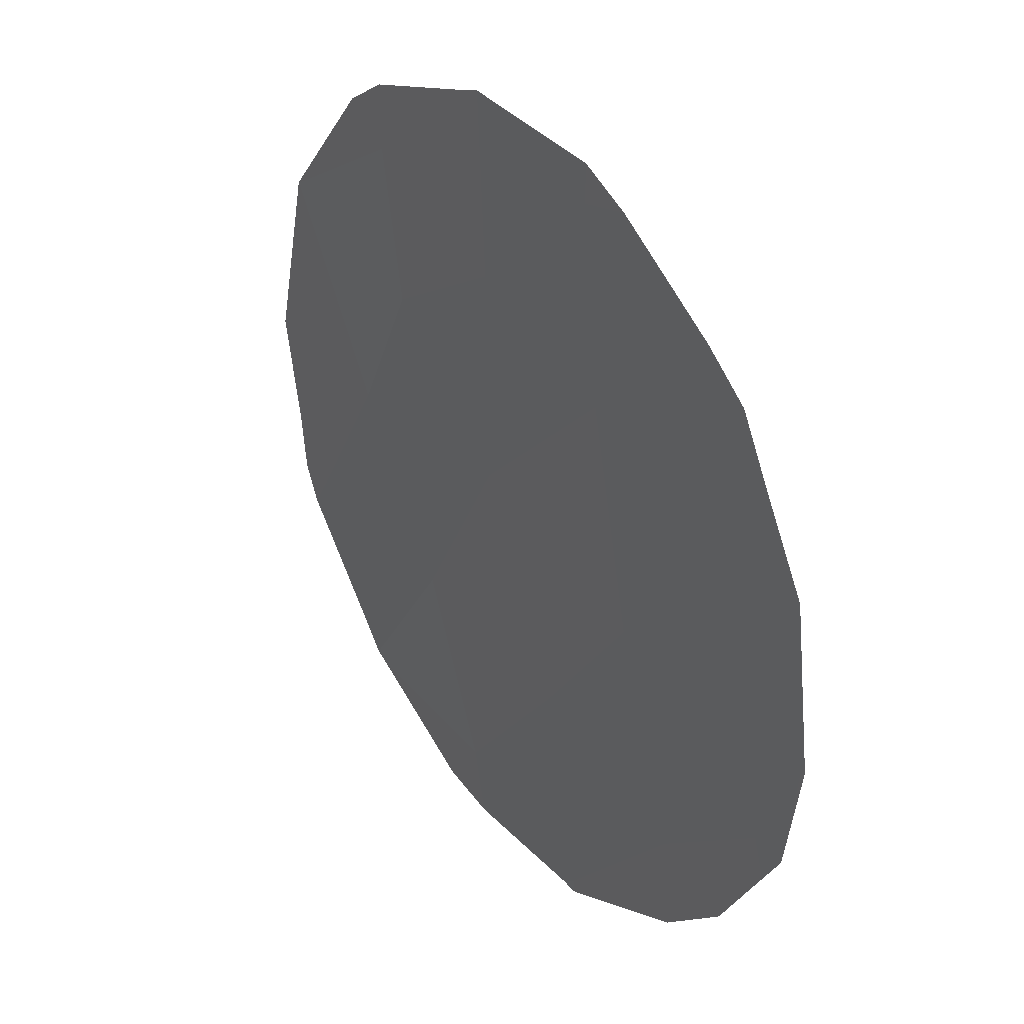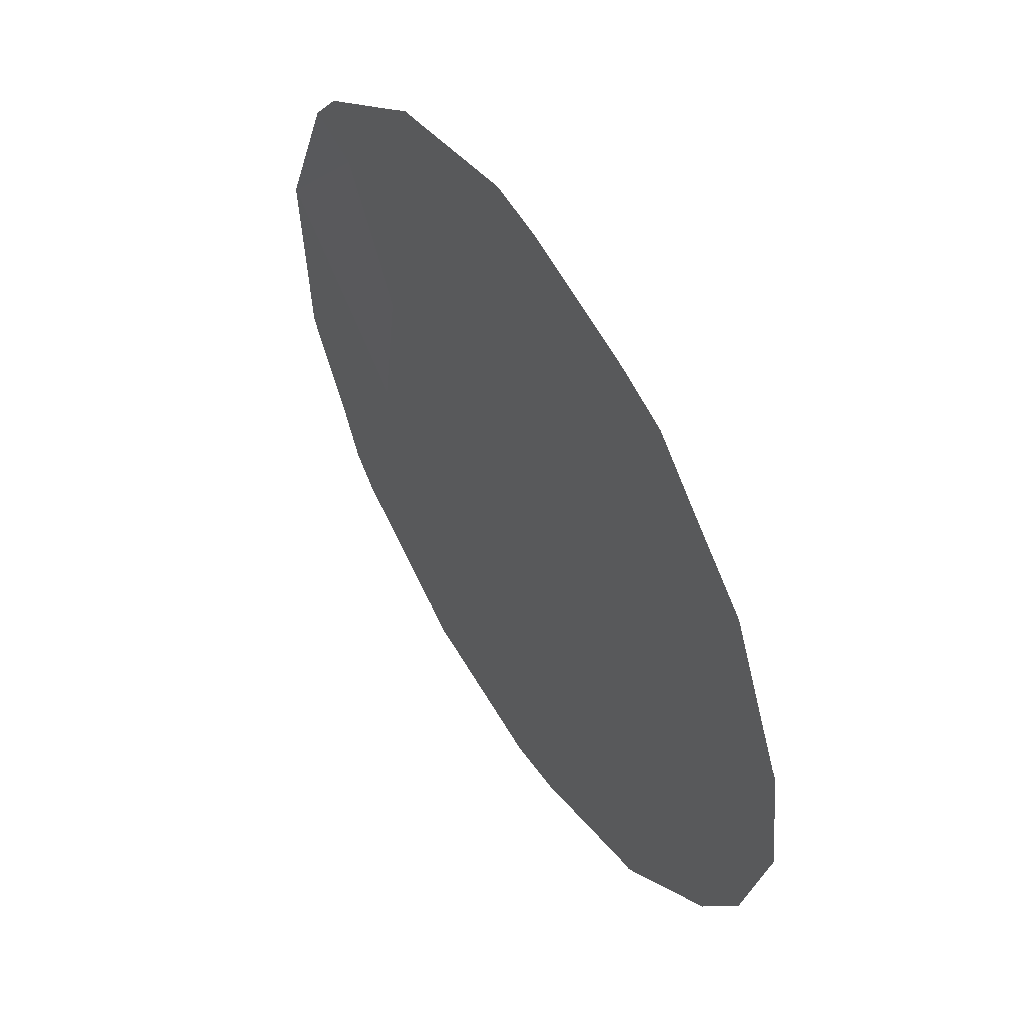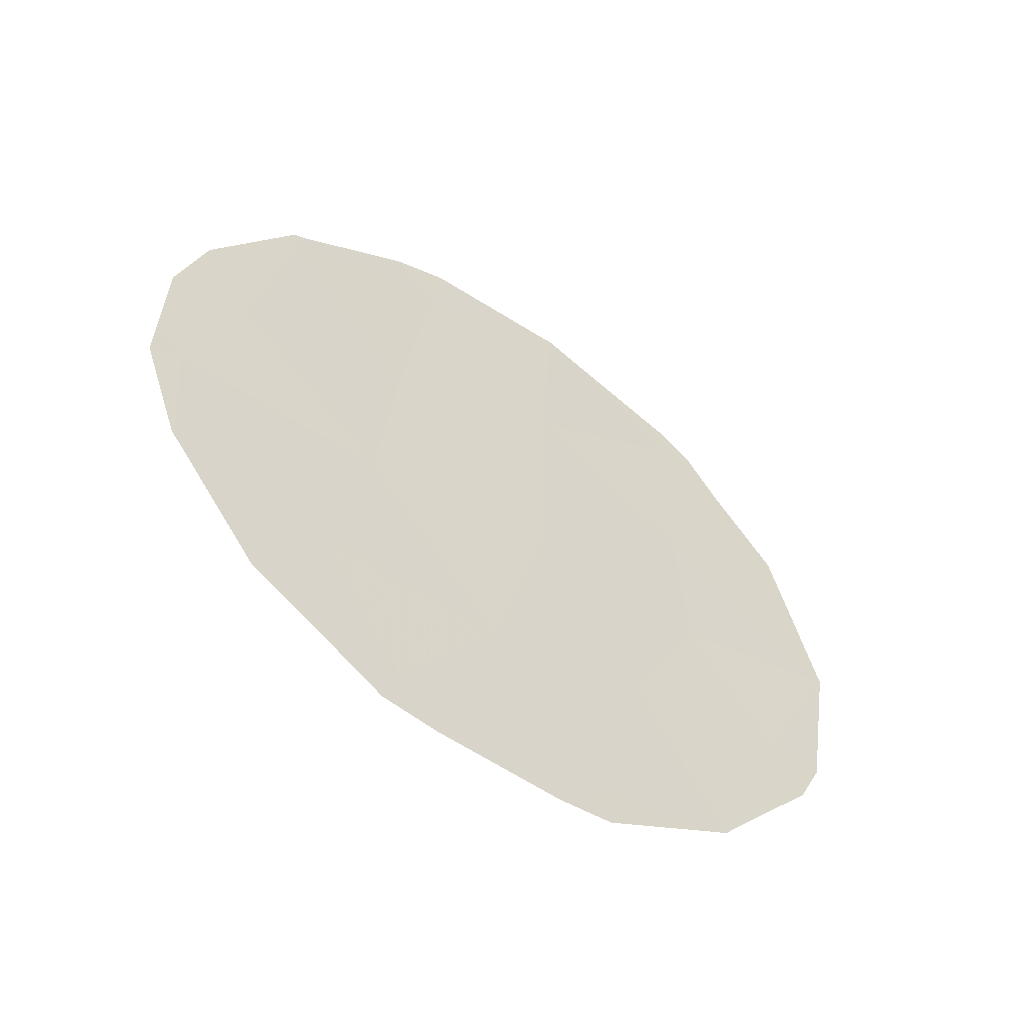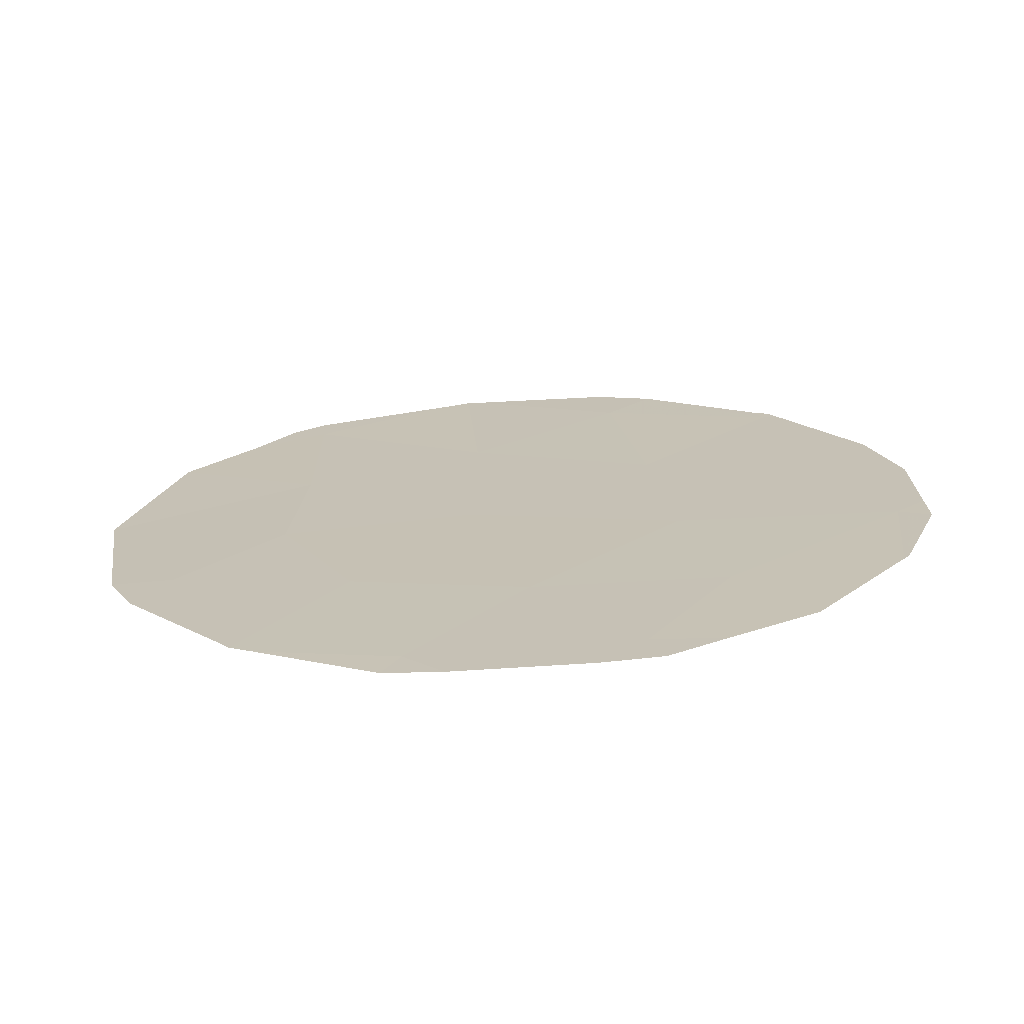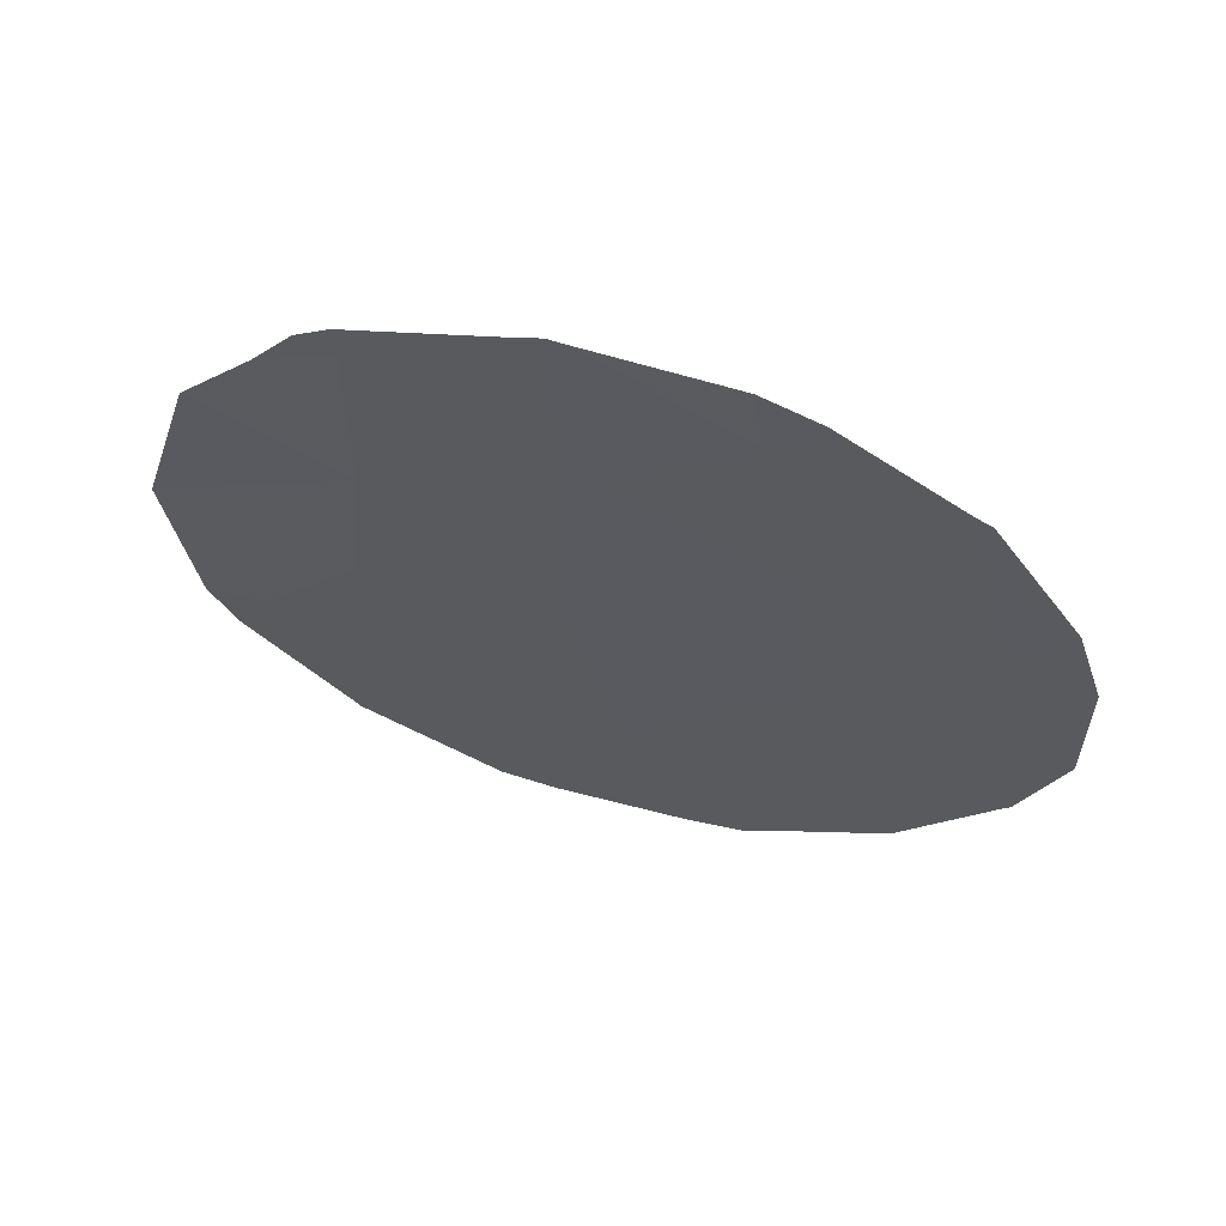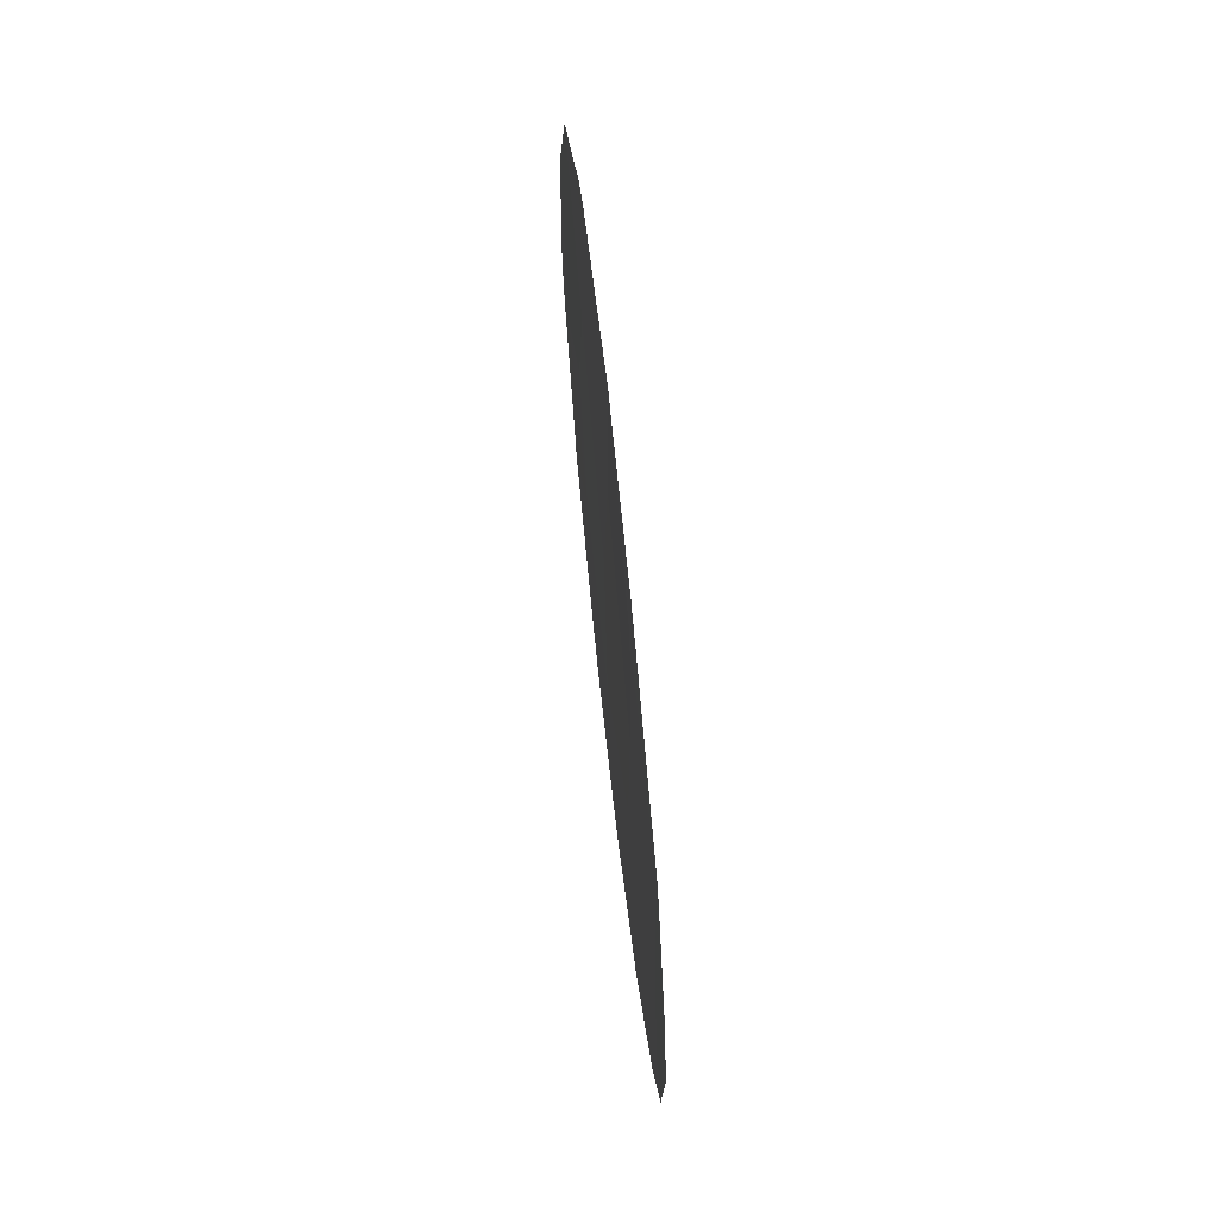
<metadata>
{"format":"obj","ext":"obj","renderer":"f3d","projection":"perspective","resolution":1024,"background":"white","views":[{"elev":-30.0,"azim":163.5,"up":"+Y"},{"elev":-25.4,"azim":173.9,"up":"+Y"},{"elev":-56.0,"azim":23.5,"up":"+Z"},{"elev":-69.7,"azim":-117.1,"up":"+Z"},{"elev":62.8,"azim":-105.8,"up":"+Z"},{"elev":74.2,"azim":-37.1,"up":"+Z"}]}
</metadata>
<code>
v -78.08 77.39 13.83
v -78.27 77.11 11.73
v -79.27 75.44 11.2
v -75.7 81.48 8.934
v -77.6 78.31 8.136
v -76.23 80.57 10.11
v -77.25 78.84 10.42
v -78.4 76.94 9.786
v -78.63 76.6 8.09
v -76.25 80.43 13.72
v -79.02 75.81 13.29
v -76.28 80.44 11.76
v -75.21 82.24 10.66
v -77.01 79.36 6.57
v -77.24 78.78 12.62
v -79.52 75.08 8.389
v -78.18 77.38 6.643
v -76.67 79.88 8.567
v -79.59 74.94 9.678
v -78.97 75.87 13.5
v -78.33 76.96 14.34
v -79.06 75.74 13.42
v -79.11 75.65 13.26
v -77.22 79 6.159
v -76.91 79.52 6.225
v -75.53 81.79 8.356
v -76.08 80.9 7.173
v -79.54 75.05 8.356
v -79.55 75.03 8.395
v -75.2 82.24 10.66
v -75.2 82.24 10.65
v -75.85 81.1 13.35
v -76.06 80.75 13.88
v -79.56 74.94 11.99
v -79.73 74.67 11.02
v -75.21 82.23 10.69
v -75.47 81.75 12.54
v -78.02 77.47 14.56
v -75.2 82.24 10.65
v -76.27 80.59 6.902
v -79.02 75.96 7.065
v -78.56 76.74 6.574
v -78.26 77.25 6.232
v -76.23 80.45 14.1
v -76.15 80.79 7.025
v -79.51 75.1 8.285
v -77.94 77.79 6.167
v -79.76 74.66 9.52
v -79.75 74.66 9.958
v -76.97 79.2 14.55
v -77.24 78.75 14.65
v -77.15 78.91 14.66
v -75.38 82.02 8.904
f 11 1 21
f 11 21 20
f 12 7 6
f 5 8 9
f 9 17 5
f 2 11 3
f 14 5 17
f 11 22 23
f 14 24 25
f 4 27 26
f 16 29 28
f 11 20 22
f 13 31 30
f 8 19 9
f 5 7 8
f 8 3 19
f 3 8 2
f 7 2 8
f 10 32 33
f 3 11 23
f 3 23 34
f 3 34 35
f 7 5 18
f 12 13 36
f 12 36 37
f 1 38 21
f 13 39 31
f 13 30 36
f 11 2 1
f 15 2 7
f 14 25 40
f 17 9 41
f 17 41 42
f 17 42 43
f 10 33 44
f 18 14 40
f 18 40 45
f 4 18 45
f 4 45 27
f 14 18 5
f 9 16 46
f 9 46 41
f 15 7 12
f 12 10 15
f 17 43 47
f 19 49 48
f 14 17 47
f 14 47 24
f 10 12 37
f 10 37 32
f 6 18 4
f 10 44 50
f 1 51 38
f 2 15 1
f 1 15 52
f 1 52 51
f 15 10 50
f 15 50 52
f 4 26 53
f 13 4 53
f 13 53 39
f 6 4 13
f 6 13 12
f 7 18 6
f 16 28 46
f 9 19 16
f 19 3 35
f 19 35 49
f 16 19 48
f 16 48 29

</code>
